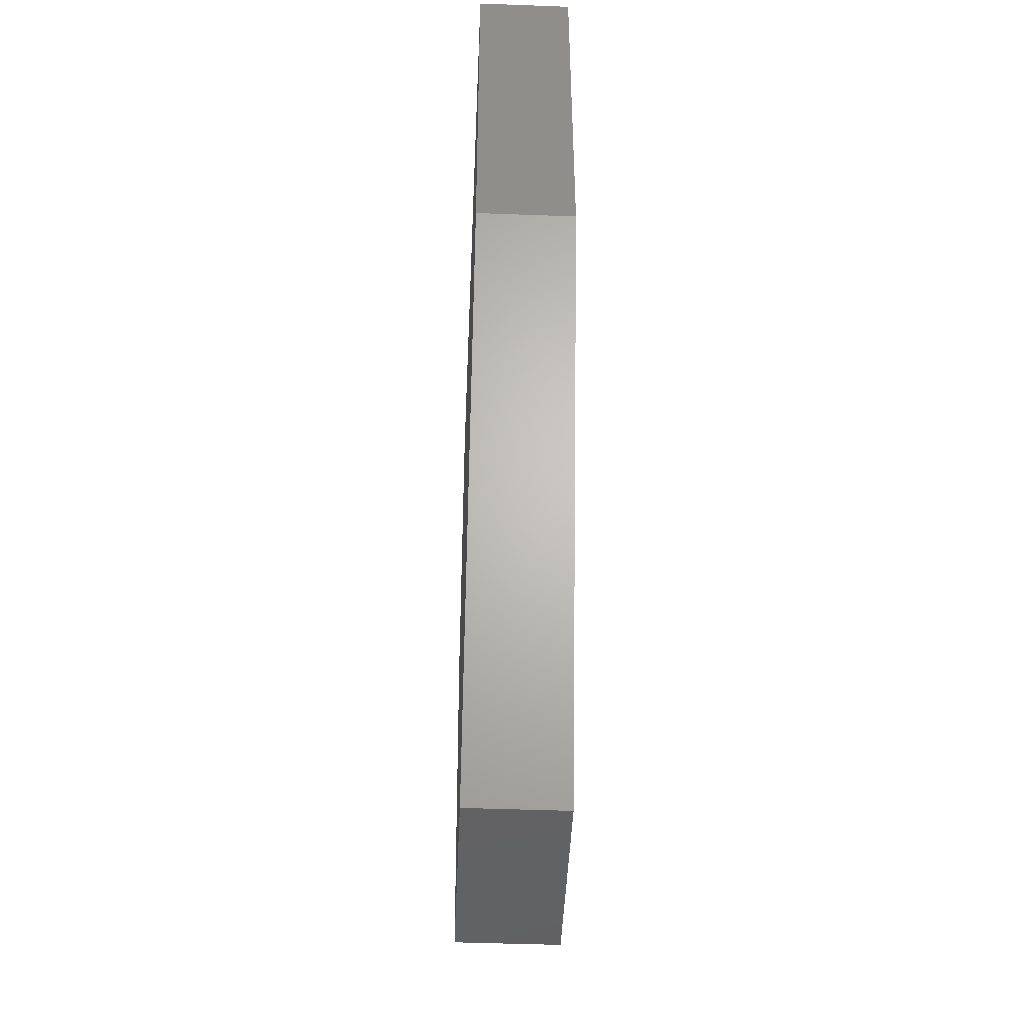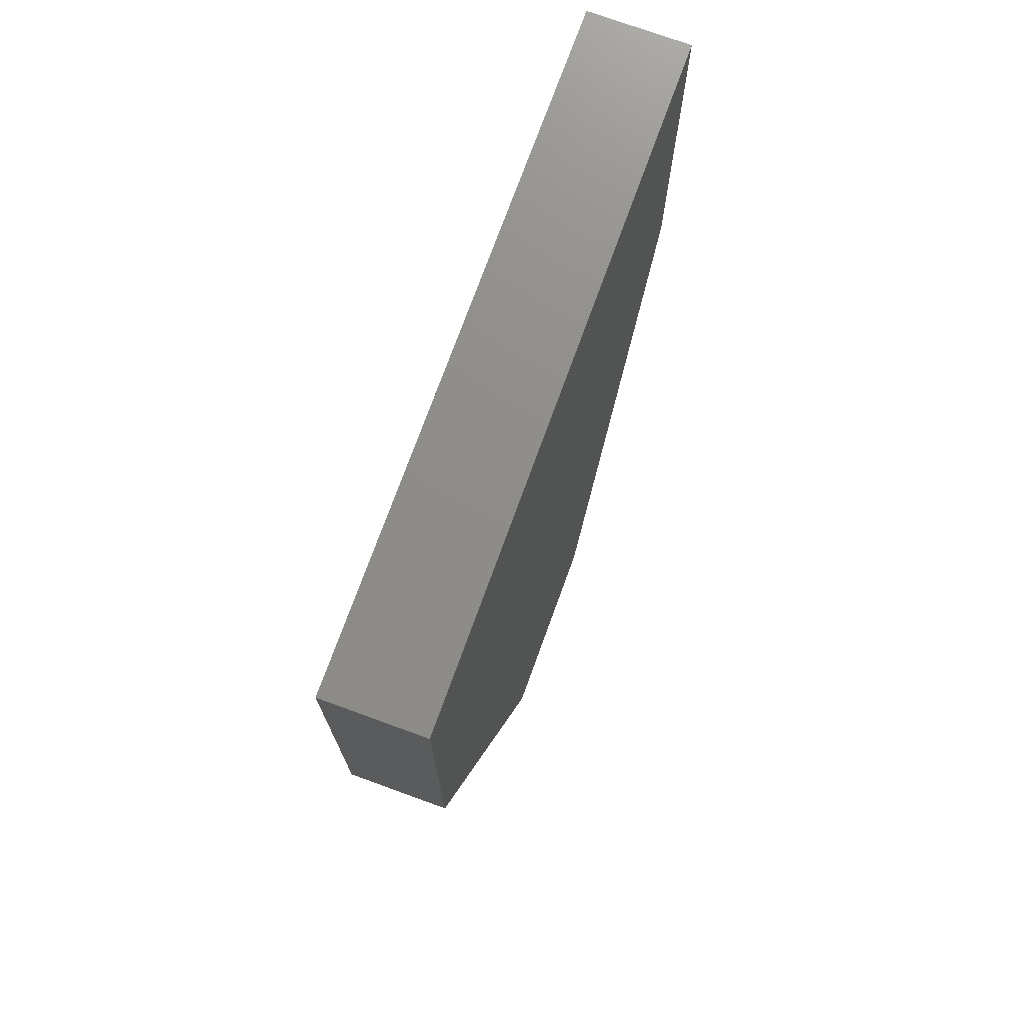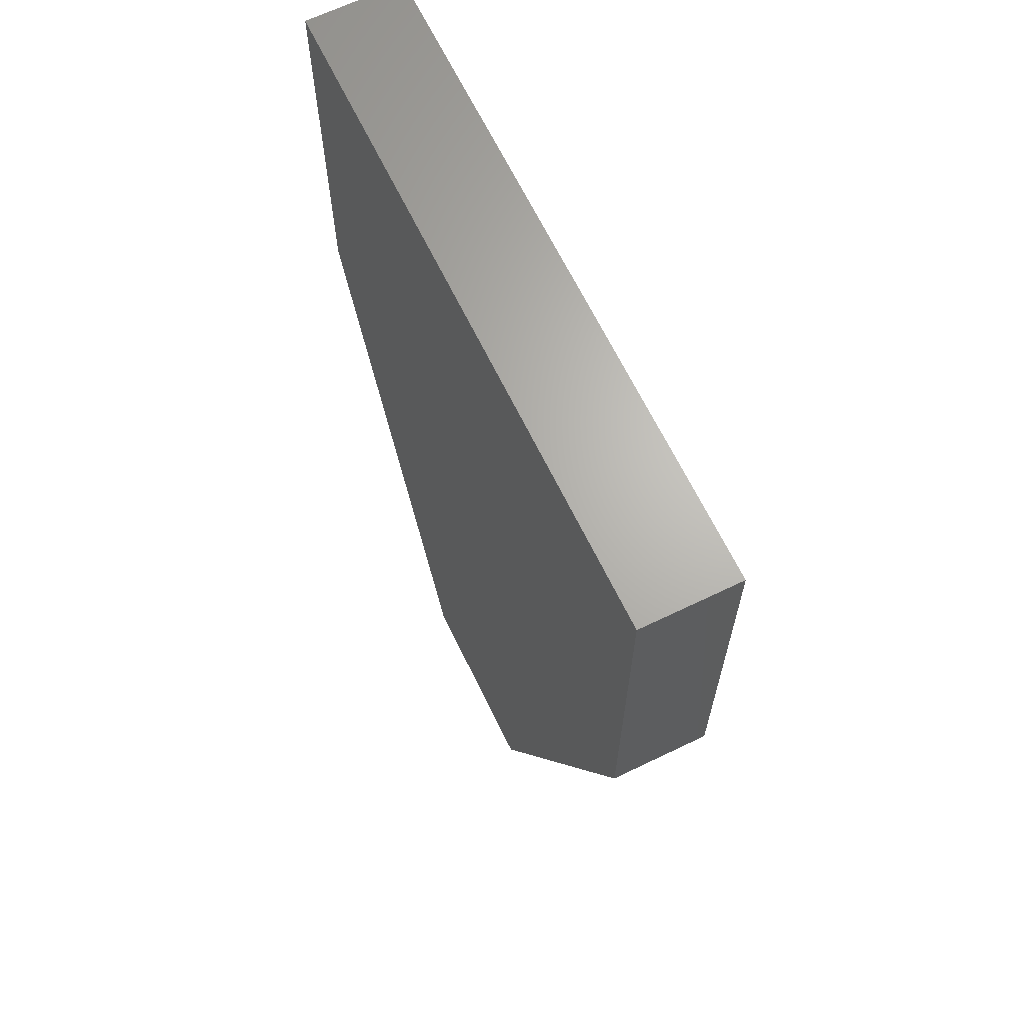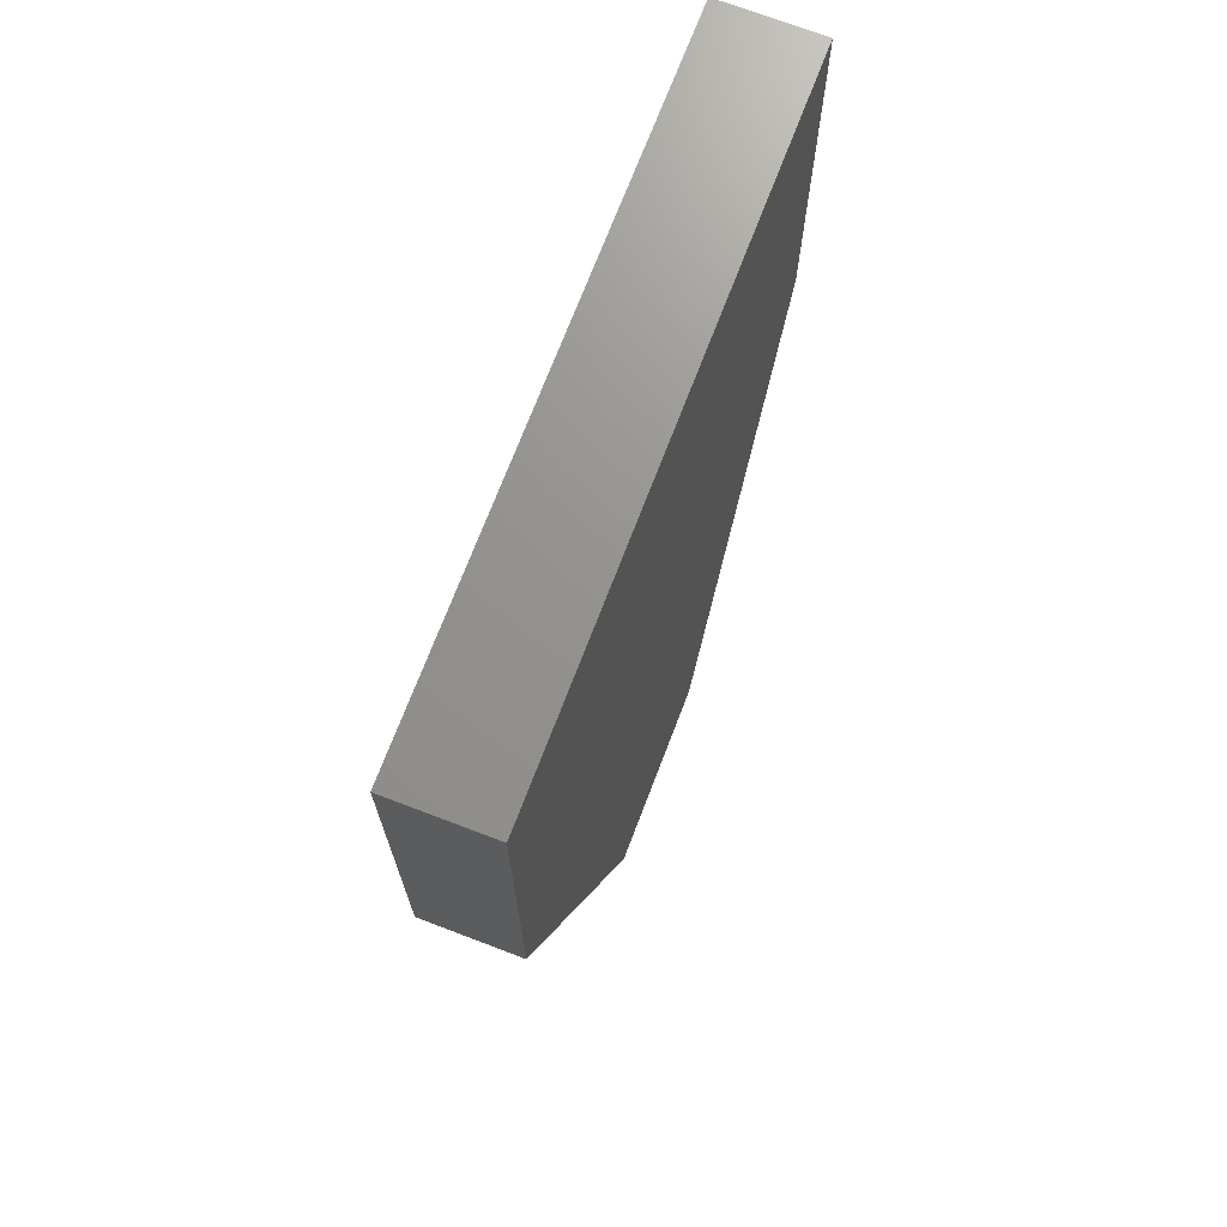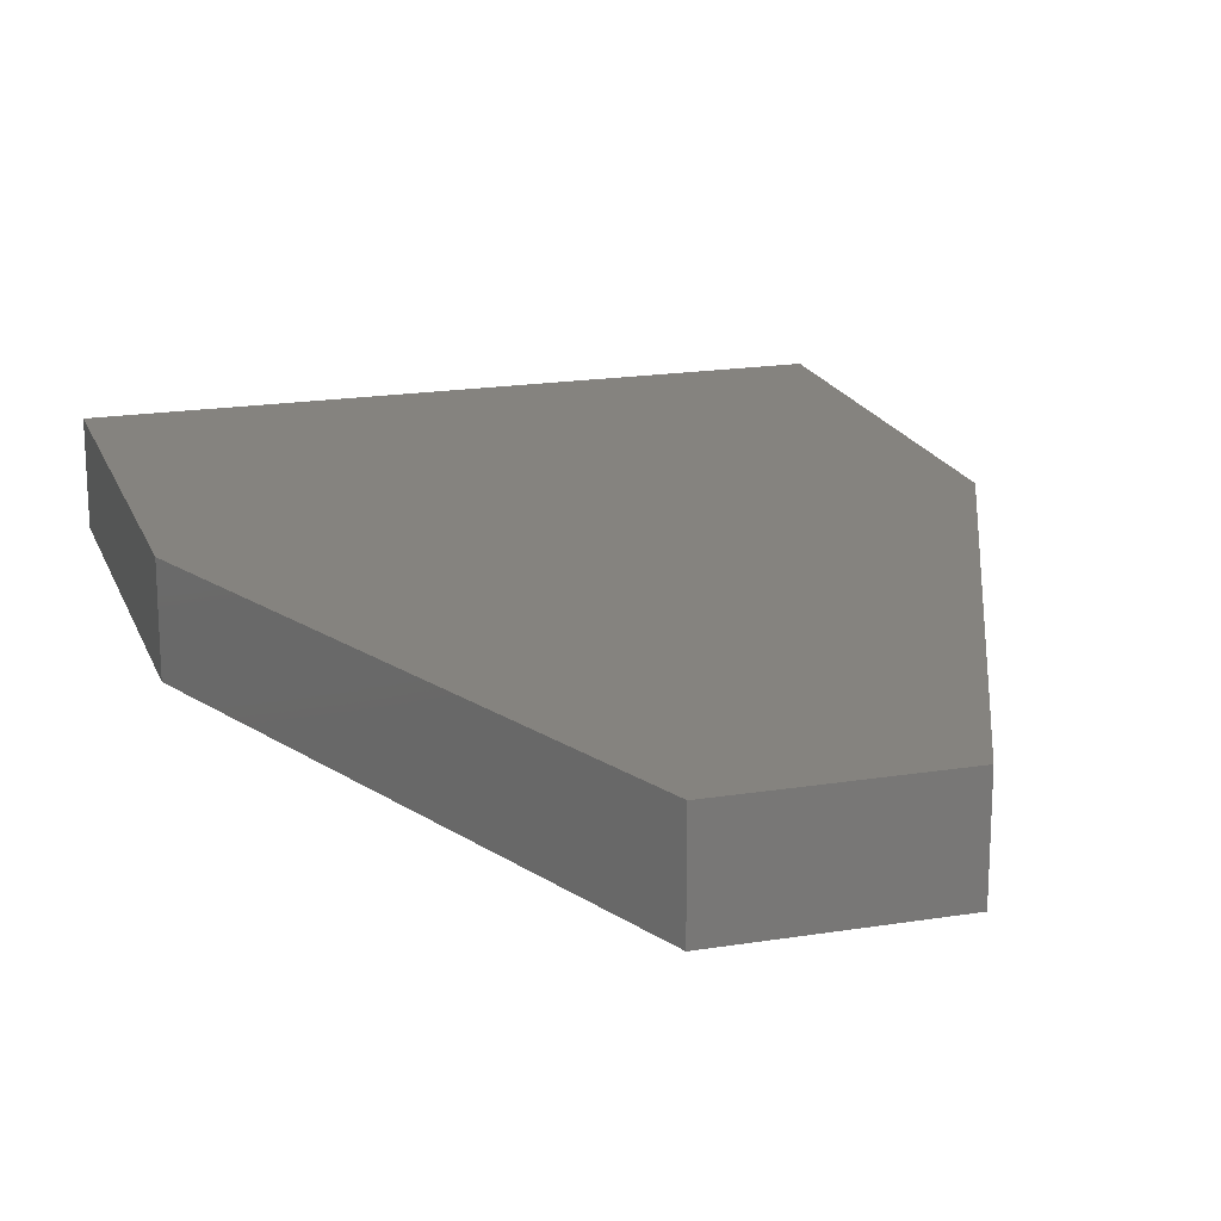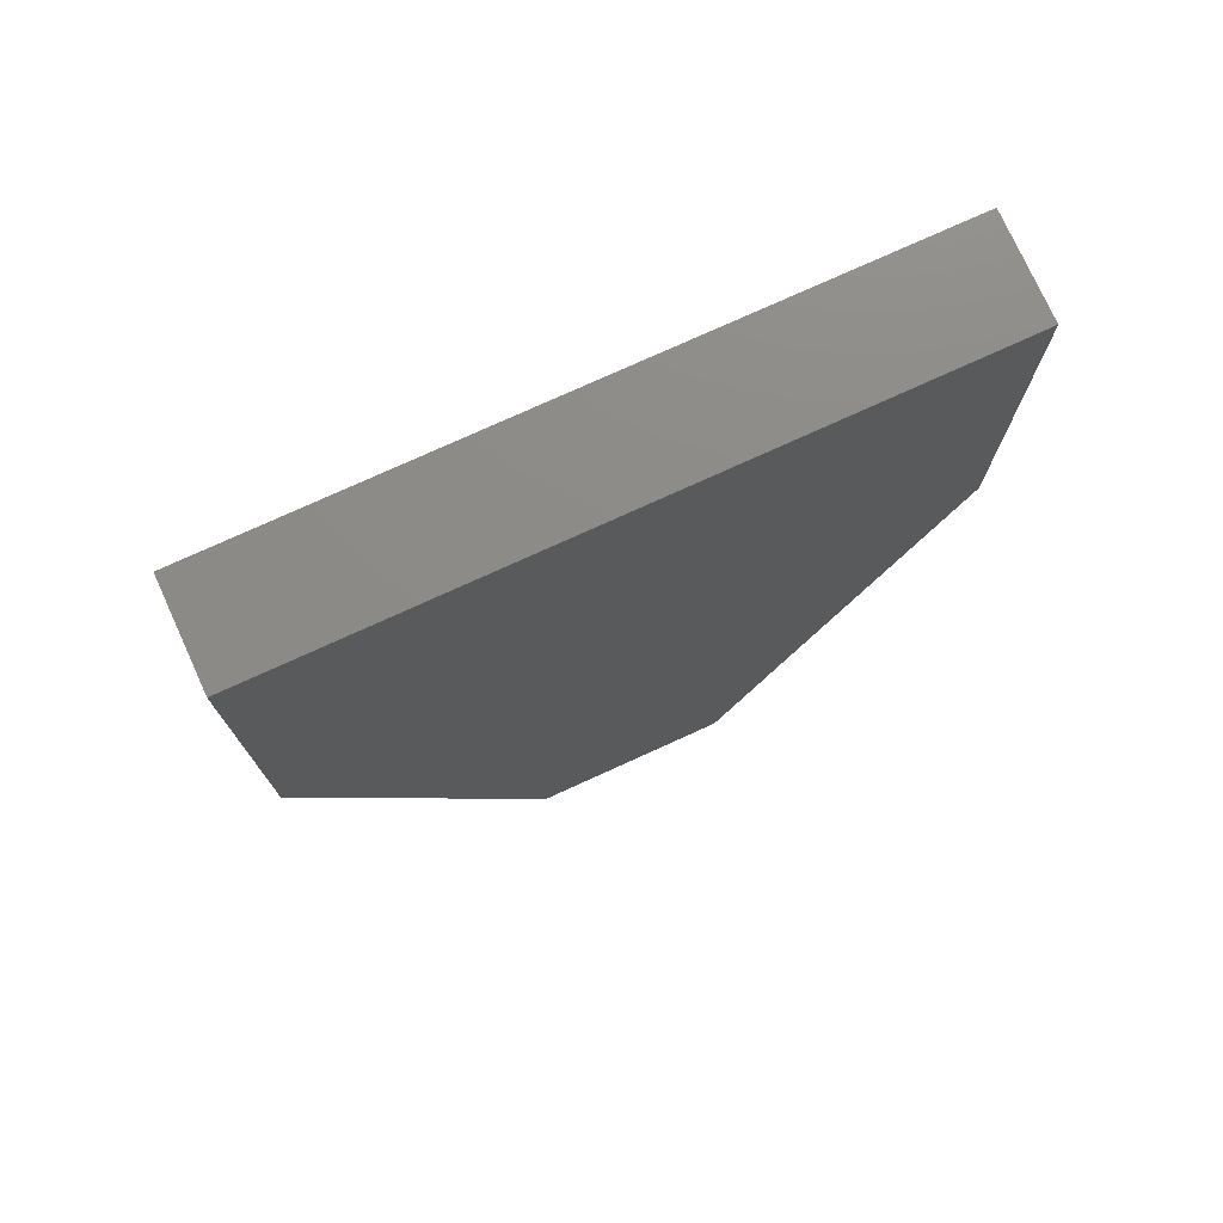
<metadata>
{"format":"stl","ext":"stl","renderer":"f3d","projection":"perspective","resolution":1024,"background":"white","views":[{"elev":-46.8,"azim":87.6,"up":"+Y"},{"elev":74.2,"azim":-70.0,"up":"+Y"},{"elev":66.0,"azim":64.1,"up":"+Y"},{"elev":71.3,"azim":110.9,"up":"+Y"},{"elev":19.0,"azim":-16.9,"up":"+Z"},{"elev":76.0,"azim":155.5,"up":"+Y"}]}
</metadata>
<code>
# stl→obj: 28 verts, 40 faces
v 0 2.314 0
v 0 1.7 0
v 0 1.7 0.3
v 0 2.314 0.3
v 0 2.928 0
v 0 2.928 0.3
v 2 2.314 0.3
v 0.6667 2.928 0.3
v 2 1.7 0.3
v 1.333 2.928 0.3
v 2 2.928 0.3
v 2 1.7 0
v 2 2.314 0
v 2 2.928 0
v 0.6667 2.928 0
v 1.333 2.928 0
v 1.3 0 0
v 0.7 0 0
v 0.7 0 0.3
v 1.3 0 0.3
v 1.65 0.85 5.551e-17
v 1.3 0 5.551e-17
v 1.65 0.85 0.3
v 2 1.7 5.551e-17
v 0.35 0.85 0.3
v 0.35 0.85 0
v 0.7 4.441e-16 0.3
v 0.7 4.441e-16 0
f 1 2 3
f 1 3 4
f 5 1 4
f 5 4 6
f 7 8 4
f 4 8 6
f 4 3 9
f 4 9 7
f 8 7 10
f 7 11 10
f 7 9 12
f 7 12 13
f 11 7 13
f 11 13 14
f 15 16 13
f 13 16 14
f 13 12 2
f 13 2 1
f 13 1 15
f 1 5 15
f 15 5 6
f 15 6 8
f 14 16 10
f 14 10 11
f 16 15 8
f 16 8 10
f 17 18 19
f 17 19 20
f 12 2 18
f 12 18 17
f 19 20 9
f 19 9 3
f 21 22 20
f 21 20 23
f 24 21 23
f 24 23 9
f 25 26 2
f 25 2 3
f 27 28 26
f 27 26 25

</code>
